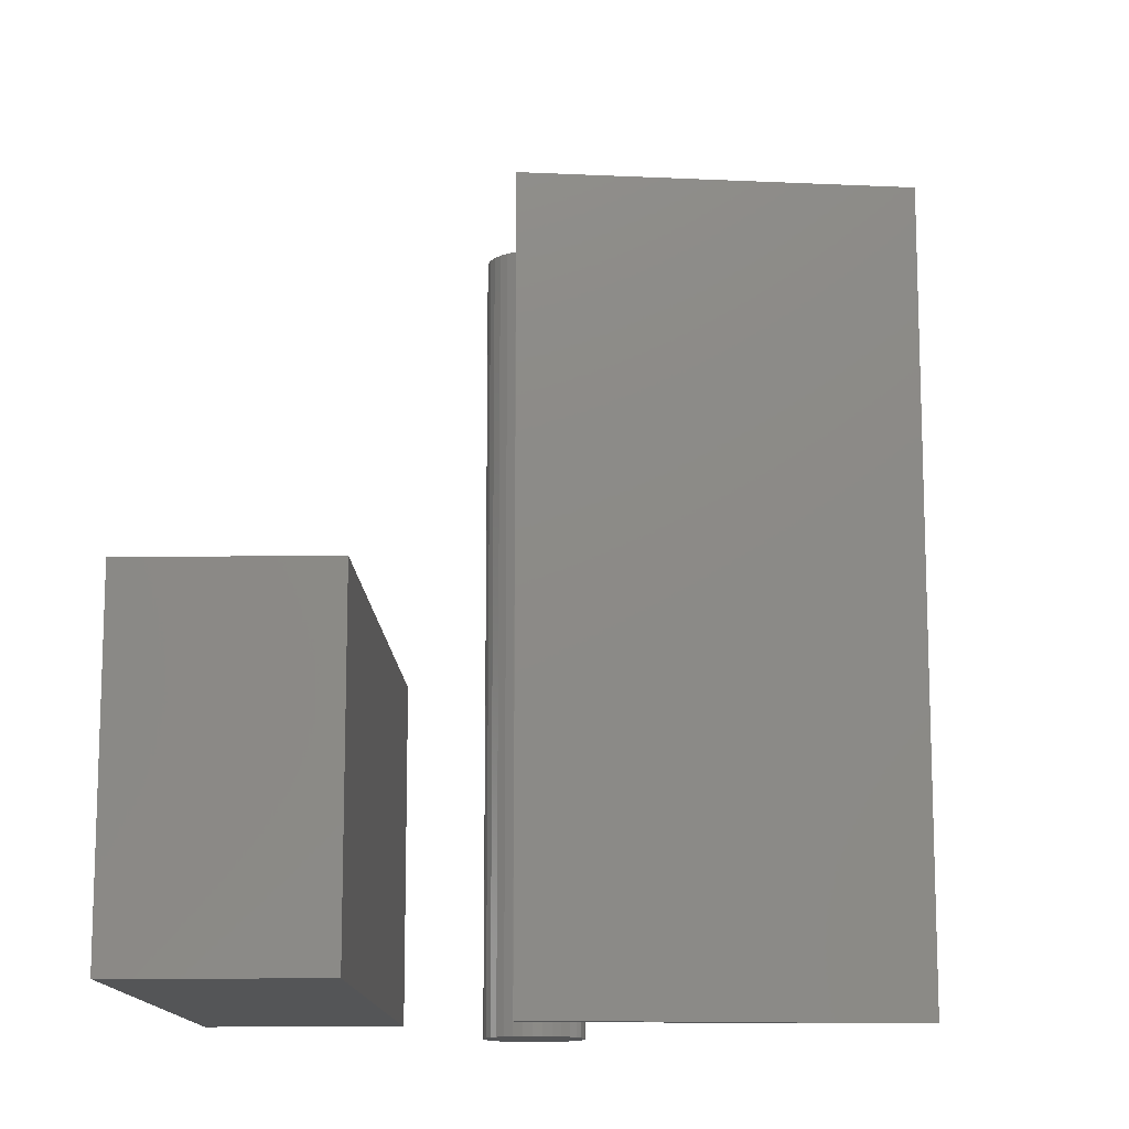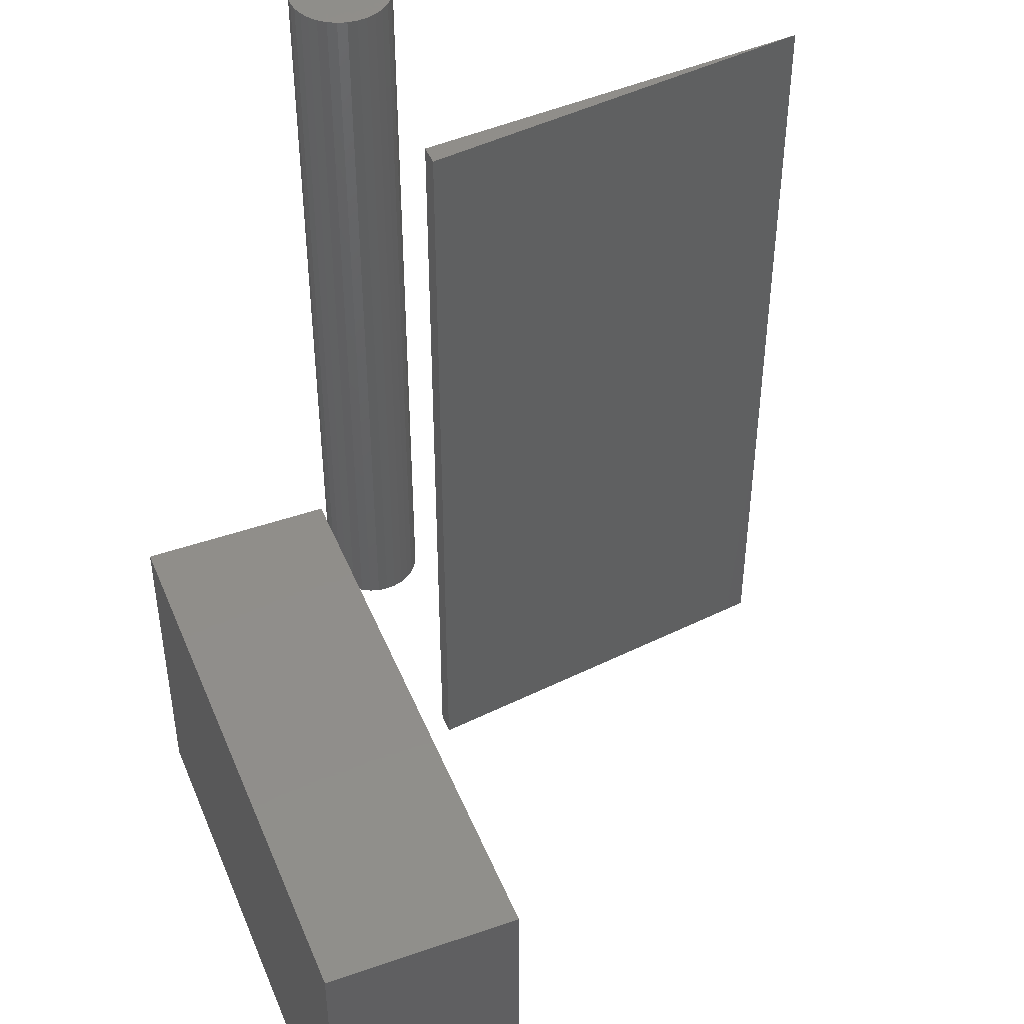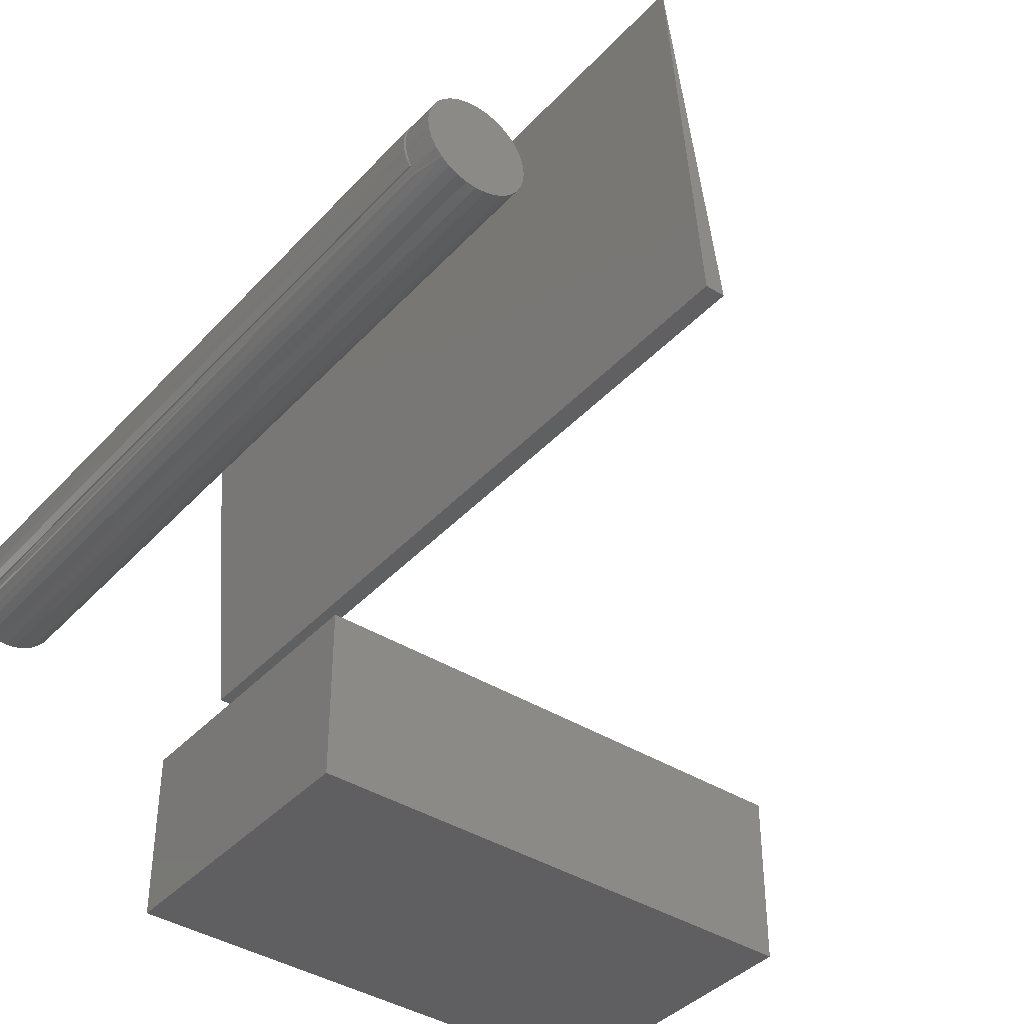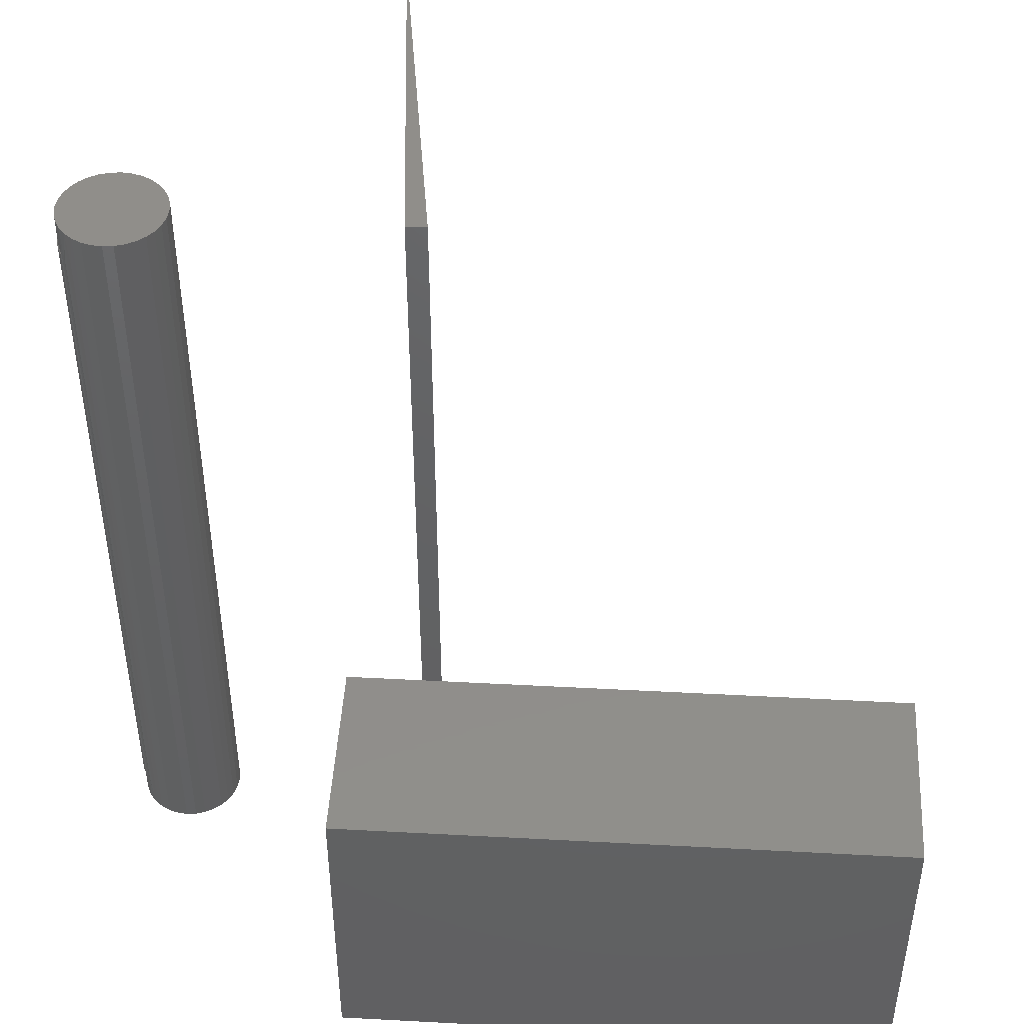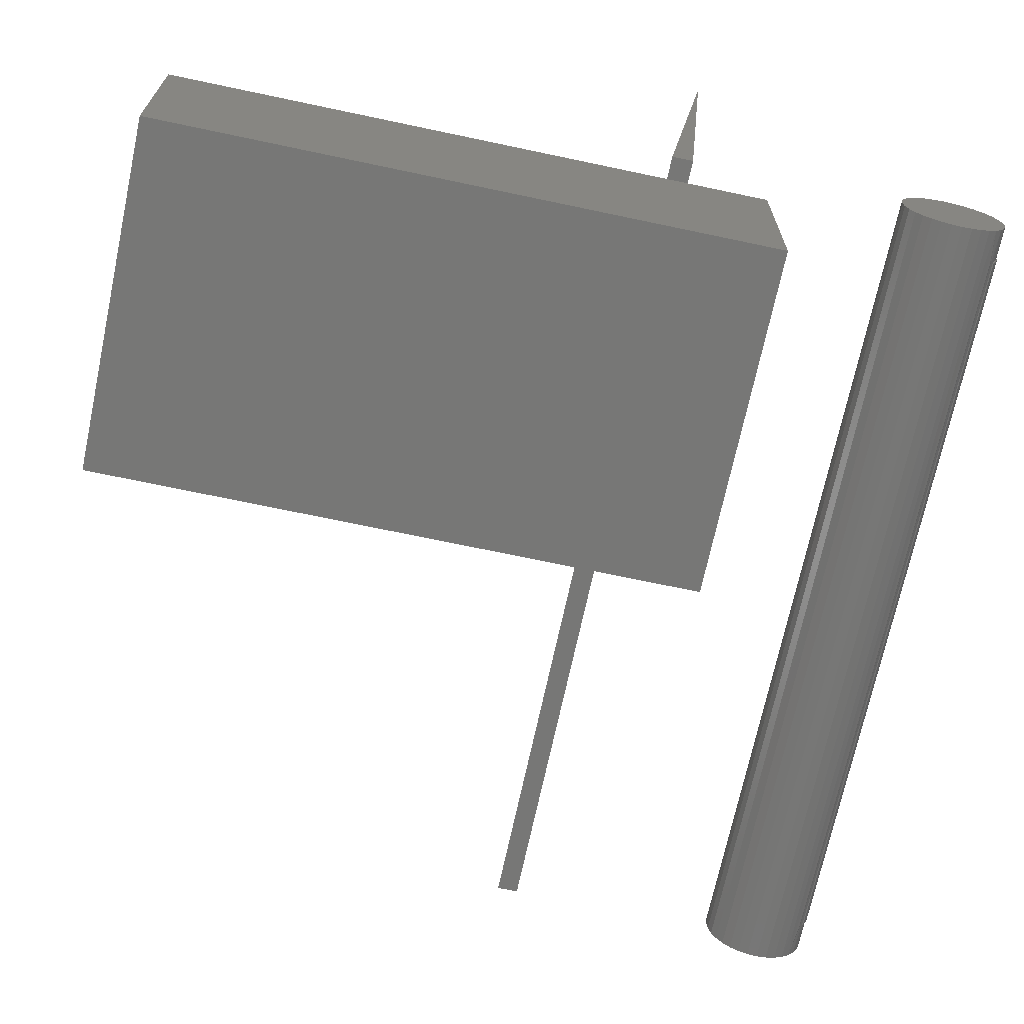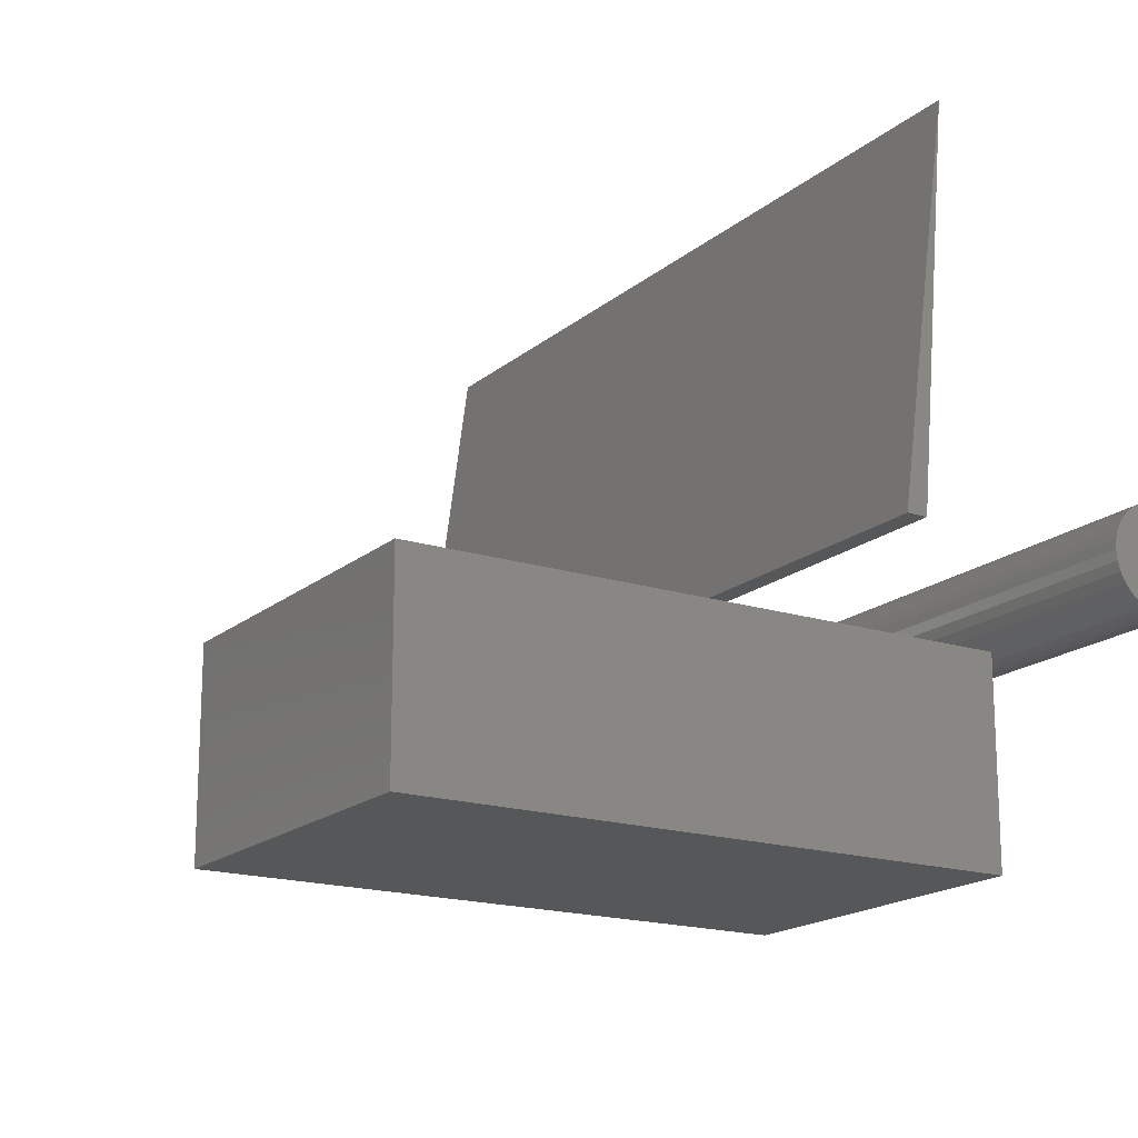
<metadata>
{"format":"stl","ext":"stl","renderer":"f3d","projection":"perspective","resolution":1024,"background":"white","views":[{"elev":-12.9,"azim":91.6,"up":"+Z"},{"elev":46.1,"azim":68.3,"up":"+Z"},{"elev":-39.8,"azim":-37.7,"up":"+Y"},{"elev":46.1,"azim":3.5,"up":"+Z"},{"elev":-69.5,"azim":168.0,"up":"+Y"},{"elev":-17.6,"azim":147.7,"up":"+Y"}]}
</metadata>
<code>
# stl→obj: 130 verts, 248 faces
v -0.2344 0.5469 0.75
v -0.2041 0.1875 0.75
v -0.1852 0.1875 0.75
v -0.1852 0.1875 0
v -0.2041 0.1875 0
v -0.2344 0.5469 0
v -0.4448 0.2427 0.75
v -0.4541 0.2418 0.75
v -0.4629 0.2391 0.75
v -0.4356 0.2418 0.75
v -0.4267 0.2391 0.75
v -0.4711 0.2347 0.75
v -0.4185 0.2347 0.75
v -0.4783 0.2288 0.75
v -0.4113 0.2288 0.75
v -0.4842 0.2216 0.75
v -0.4054 0.2216 0.75
v -0.4886 0.2134 0.75
v -0.4011 0.2134 0.75
v -0.4913 0.2046 0.75
v -0.3984 0.2046 0.75
v -0.3984 0.1861 0.75
v -0.4886 0.1772 0.75
v -0.4011 0.1772 0.75
v -0.4842 0.169 0.75
v -0.4054 0.169 0.75
v -0.4783 0.1618 0.75
v -0.4113 0.1618 0.75
v -0.4711 0.1559 0.75
v -0.4185 0.1559 0.75
v -0.4629 0.1515 0.75
v -0.4267 0.1515 0.75
v -0.4541 0.1489 0.75
v -0.4448 0.1479 0.75
v -0.4356 0.1489 0.75
v -0.3975 0.1953 0.75
v -0.4922 0.1953 0.75
v -0.4913 0.1861 0.75
v -0.4629 0.2391 0
v -0.4541 0.2418 0
v -0.4448 0.2427 0
v -0.4356 0.2418 0
v -0.4267 0.2391 0
v -0.4711 0.2347 0
v -0.4185 0.2347 0
v -0.4783 0.2288 0
v -0.4113 0.2288 0
v -0.4842 0.2216 0
v -0.4054 0.2216 0
v -0.4886 0.2134 0
v -0.4011 0.2134 0
v -0.4913 0.2046 0
v -0.3984 0.2046 0
v -0.4011 0.1772 0
v -0.4886 0.1772 0
v -0.3984 0.1861 0
v -0.4842 0.169 0
v -0.4054 0.169 0
v -0.4783 0.1618 0
v -0.4113 0.1618 0
v -0.4711 0.1559 0
v -0.4185 0.1559 0
v -0.4629 0.1515 0
v -0.4267 0.1515 0
v -0.4541 0.1489 0
v -0.4448 0.1479 0
v -0.4356 0.1489 0
v -0.4913 0.1861 0
v -0.4922 0.1953 0
v -0.3975 0.1953 0
v -0.4919 0.2003 0.7203
v -0.4922 0.1953 0.7203
v -0.4919 0.2003 0.02974
v -0.4922 0.1953 0.02971
v -0.4911 0.2052 0.02982
v -0.4898 0.21 0.02994
v -0.488 0.2147 0.03011
v -0.4857 0.2192 0.03034
v -0.483 0.2234 0.0306
v -0.482 0.2252 0.03125
v -0.4798 0.2273 0.03091
v -0.4911 0.2052 0.7202
v -0.4898 0.21 0.7201
v -0.488 0.2147 0.7199
v -0.4857 0.2192 0.7197
v -0.4761 0.2309 0.7188
v -0.4798 0.2273 0.7191
v -0.4761 0.2309 0.03125
v -0.482 0.2252 0.7188
v -0.483 0.2234 0.7194
v -0.4919 0.1903 0.7203
v -0.4761 0.1598 0.03125
v -0.4798 0.1633 0.03091
v -0.4919 0.1903 0.02974
v -0.4898 0.1806 0.7201
v -0.488 0.1759 0.7199
v -0.4911 0.1854 0.7202
v -0.482 0.1654 0.03125
v -0.483 0.1673 0.0306
v -0.4857 0.1715 0.03034
v -0.488 0.1759 0.03011
v -0.4898 0.1806 0.02994
v -0.4911 0.1854 0.02982
v -0.4761 0.1598 0.7188
v -0.4798 0.1633 0.7191
v -0.483 0.1673 0.7194
v -0.482 0.1654 0.7188
v -0.4857 0.1715 0.7197
v -0.4904 0.2113 0.03125
v -0.4869 0.2187 0.03125
v -0.4926 0.2034 0.03125
v -0.4933 0.1953 0.03125
v -0.4926 0.1872 0.03125
v -0.4904 0.1793 0.03125
v -0.4869 0.172 0.03125
v -0.4869 0.2187 0.7188
v -0.4933 0.1953 0.7188
v -0.4926 0.2034 0.7188
v -0.4904 0.2113 0.7188
v -0.4869 0.172 0.7188
v -0.4926 0.1872 0.7188
v -0.4904 0.1793 0.7188
v -0.2621 -0.0824 0.2969
v 0.2543 -0.0824 0.2969
v -0.2621 0.08972 0.2969
v 0.2543 0.08972 0.2969
v -0.2621 -0.0824 0
v -0.2621 0.08972 0
v 0.2543 -0.0824 0
v 0.2543 0.08972 0
f 1 2 3
f 4 5 6
f 4 6 3
f 3 6 1
f 5 4 2
f 2 4 3
f 6 5 1
f 1 5 2
f 7 8 9
f 10 7 9
f 10 9 11
f 11 9 12
f 11 12 13
f 13 12 14
f 13 14 15
f 15 14 16
f 15 16 17
f 17 16 18
f 17 18 19
f 19 18 20
f 19 20 21
f 22 23 24
f 24 23 25
f 24 25 26
f 26 25 27
f 26 27 28
f 28 27 29
f 28 29 30
f 30 29 31
f 30 31 32
f 32 31 33
f 32 33 34
f 32 34 35
f 21 20 36
f 36 20 37
f 36 37 22
f 22 37 38
f 22 38 23
f 39 40 41
f 39 41 42
f 43 39 42
f 44 39 43
f 45 44 43
f 46 44 45
f 47 46 45
f 48 46 47
f 49 48 47
f 50 48 49
f 51 50 49
f 52 50 51
f 53 52 51
f 54 55 56
f 57 55 54
f 58 57 54
f 59 57 58
f 60 59 58
f 61 59 60
f 62 61 60
f 63 61 62
f 64 63 62
f 65 63 64
f 66 65 64
f 67 66 64
f 55 68 56
f 56 68 69
f 56 69 70
f 70 69 52
f 70 52 53
f 37 71 72
f 37 20 71
f 69 73 52
f 69 74 73
f 52 73 75
f 52 75 76
f 52 76 50
f 76 77 50
f 50 77 78
f 50 78 48
f 78 79 48
f 48 79 80
f 48 80 81
f 48 81 46
f 71 20 82
f 83 82 20
f 20 18 83
f 83 18 84
f 85 84 18
f 86 87 14
f 86 14 12
f 86 12 44
f 88 86 44
f 88 44 46
f 88 46 81
f 16 14 87
f 16 87 89
f 16 89 90
f 16 90 85
f 16 85 18
f 44 12 39
f 39 12 9
f 39 9 40
f 40 9 8
f 40 8 41
f 41 8 7
f 41 7 42
f 42 7 10
f 42 10 43
f 43 10 11
f 43 11 45
f 45 11 13
f 45 13 47
f 47 13 15
f 47 15 49
f 49 15 17
f 49 17 51
f 51 17 19
f 51 19 53
f 53 19 21
f 53 21 70
f 70 21 36
f 37 91 38
f 37 72 91
f 92 59 61
f 92 93 59
f 74 68 94
f 74 69 68
f 95 96 23
f 23 38 95
f 95 38 97
f 91 97 38
f 59 93 98
f 59 98 99
f 59 99 57
f 57 99 100
f 57 100 101
f 57 101 55
f 55 101 102
f 55 102 103
f 55 103 68
f 68 103 94
f 104 92 61
f 104 61 29
f 104 29 27
f 104 27 105
f 27 25 106
f 27 106 107
f 27 107 105
f 25 23 96
f 25 96 108
f 25 108 106
f 70 36 56
f 56 36 22
f 56 22 54
f 54 22 24
f 54 24 58
f 58 24 26
f 58 26 60
f 60 26 28
f 60 28 62
f 62 28 30
f 62 30 64
f 64 30 32
f 64 32 67
f 67 32 35
f 67 35 66
f 66 35 34
f 66 34 65
f 65 34 33
f 65 33 63
f 63 33 31
f 63 31 61
f 61 31 29
f 77 109 110
f 77 110 78
f 76 75 111
f 111 109 76
f 76 109 77
f 112 111 75
f 112 75 73
f 112 73 74
f 74 113 112
f 74 94 113
f 103 114 113
f 103 113 94
f 101 115 114
f 101 114 102
f 114 103 102
f 115 101 100
f 79 85 90
f 85 79 116
f 79 90 89
f 81 87 86
f 87 81 89
f 86 88 81
f 79 89 80
f 81 80 89
f 116 79 78
f 116 78 110
f 112 117 111
f 111 117 118
f 111 118 109
f 109 118 119
f 109 119 110
f 110 119 116
f 100 108 120
f 106 100 107
f 108 100 106
f 105 93 104
f 93 105 107
f 104 93 92
f 107 100 99
f 107 99 98
f 107 98 93
f 117 112 121
f 121 112 113
f 121 113 122
f 122 113 114
f 122 114 120
f 120 114 115
f 120 115 100
f 116 119 84
f 85 116 84
f 118 82 83
f 83 119 118
f 84 119 83
f 117 72 71
f 117 71 82
f 117 82 118
f 117 121 72
f 121 91 72
f 121 122 97
f 91 121 97
f 122 120 96
f 95 122 96
f 95 97 122
f 108 96 120
f 123 124 125
f 125 124 126
f 127 128 129
f 129 128 130
f 128 127 125
f 125 127 123
f 126 130 125
f 125 130 128
f 129 130 124
f 124 130 126
f 123 127 124
f 124 127 129

</code>
